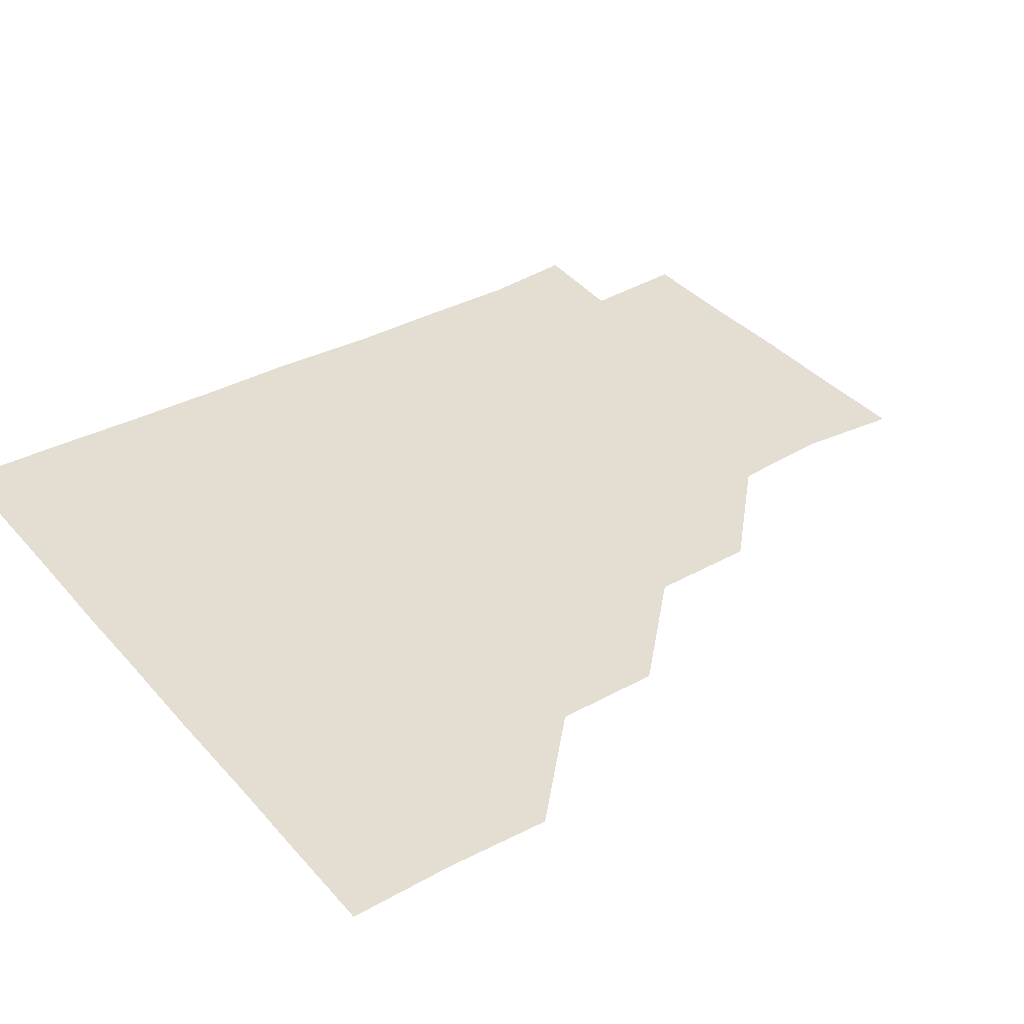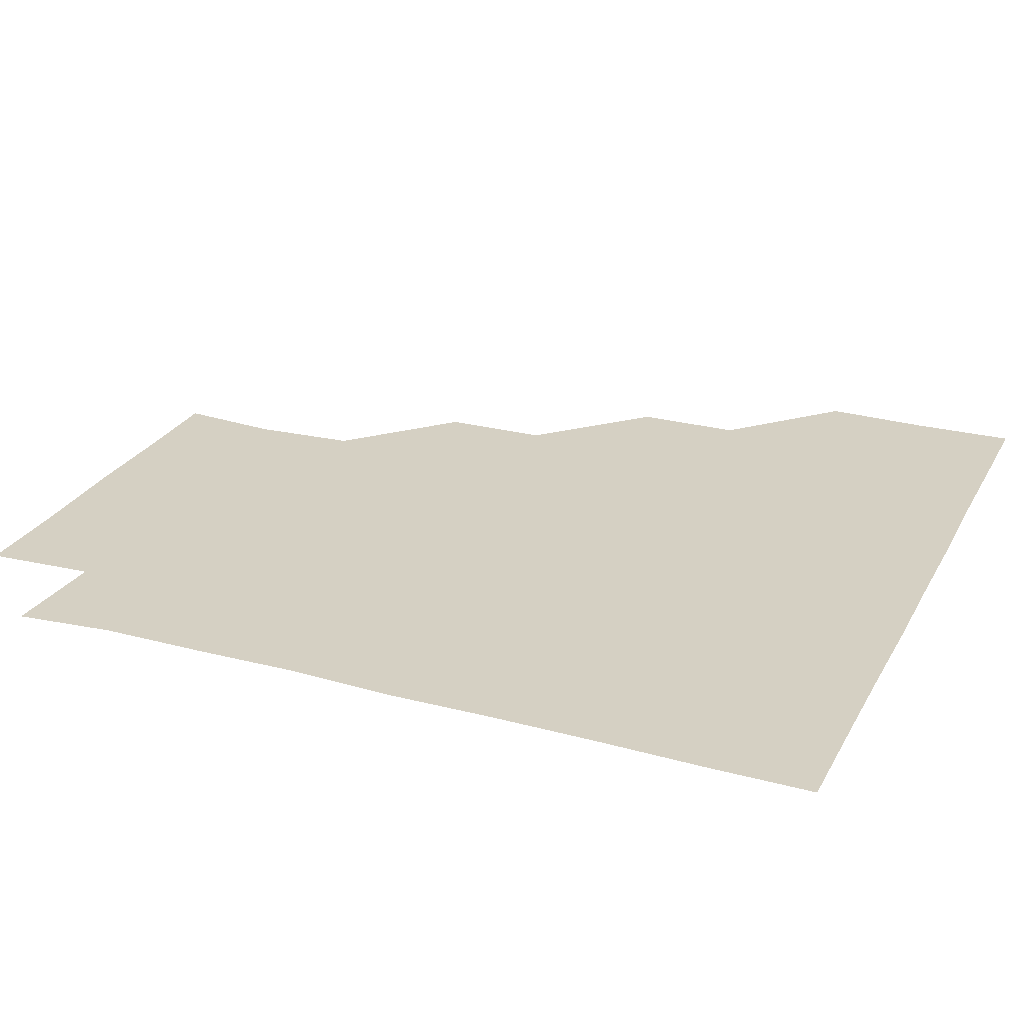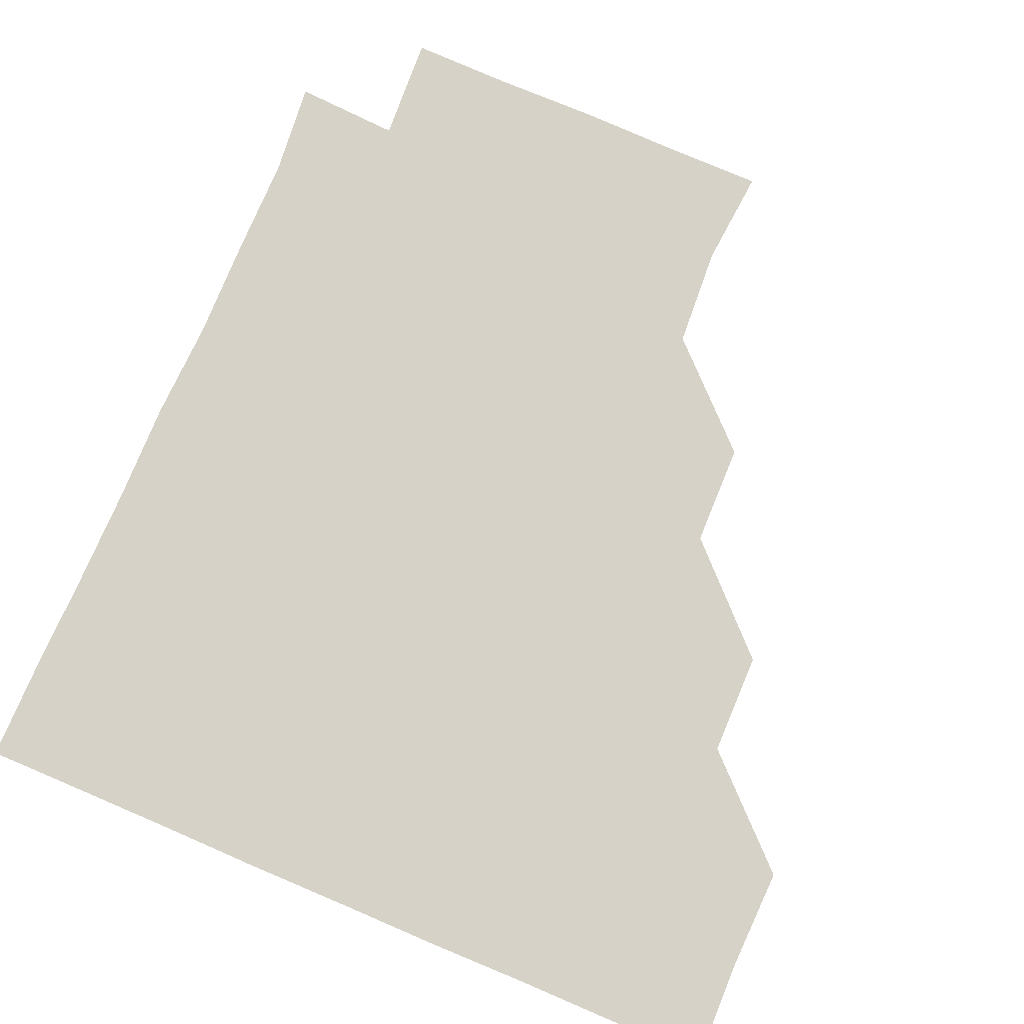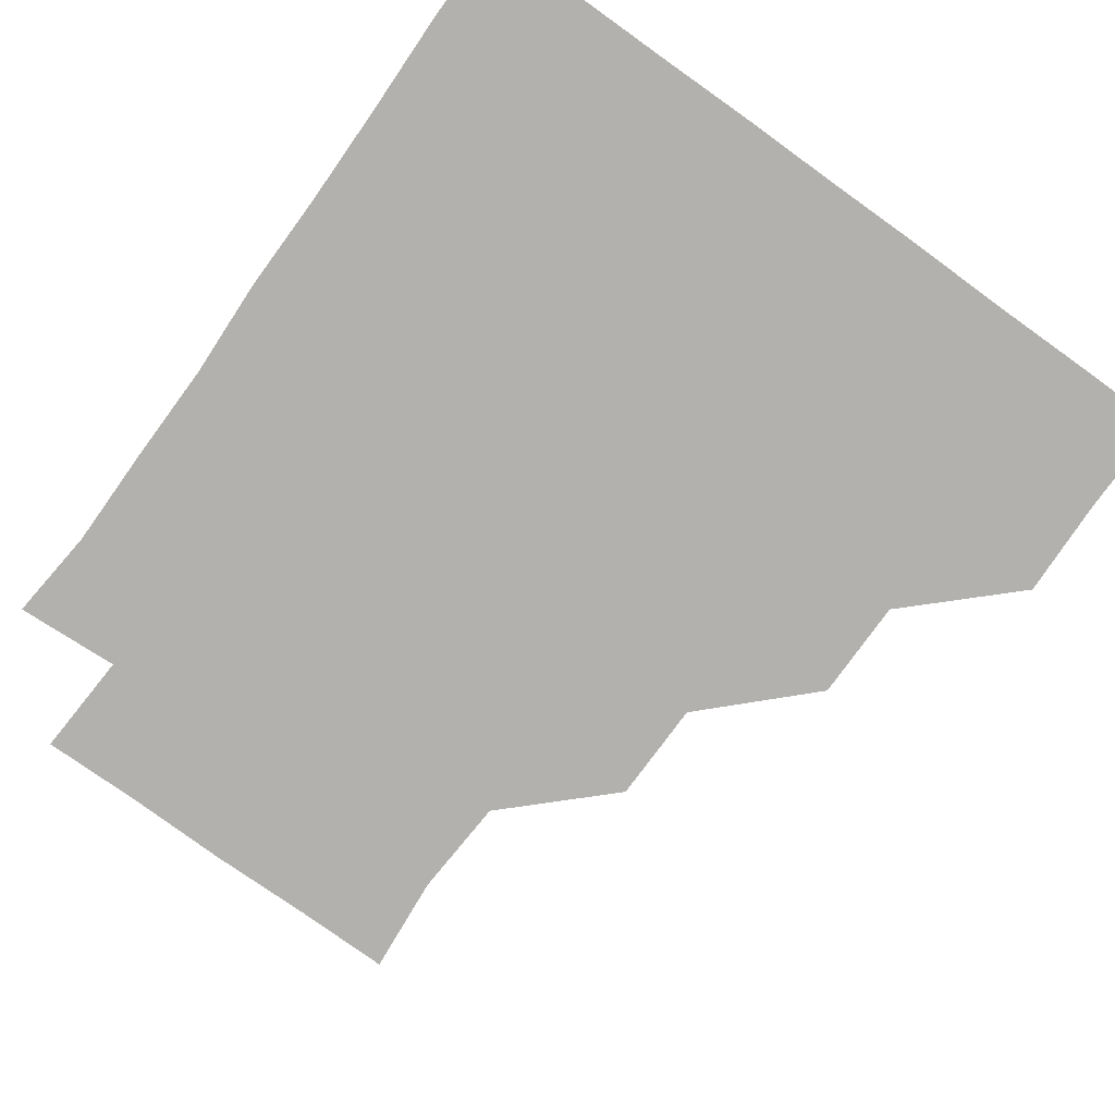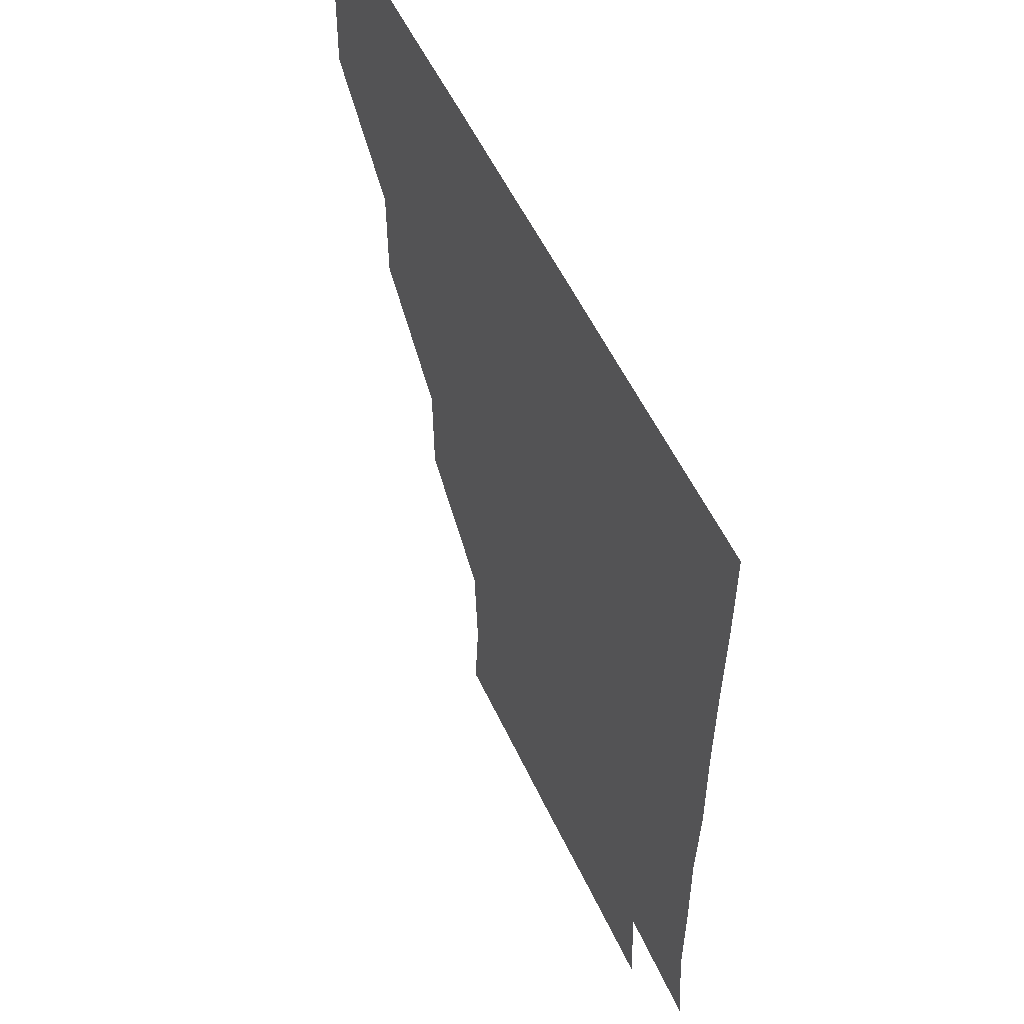
<metadata>
{"format":"obj","ext":"obj","renderer":"f3d","projection":"perspective","resolution":1024,"background":"white","views":[{"elev":36.3,"azim":-125.4,"up":"+Z"},{"elev":26.1,"azim":112.9,"up":"+Z"},{"elev":78.3,"azim":-157.0,"up":"+Z"},{"elev":-79.3,"azim":144.3,"up":"+Z"},{"elev":54.8,"azim":65.2,"up":"+Y"}]}
</metadata>
<code>
v 450.6 360.2 0
v 451.5 390.8 0
v 451 421 0
v 481.6 299.8 0
v 481.5 330.6 0
v 481.5 361.6 0
v 481.2 391 0
v 481 421 0
v 512.3 239 0
v 511.8 269.8 0
v 511.2 301 0
v 511.3 331.7 0
v 511.1 361.2 0
v 511 391 0
v 511.1 421 0
v 541.3 150.4 0
v 544 179.9 0
v 542.2 210.1 0
v 541.8 242 0
v 541.3 271.2 0
v 541.3 301.6 0
v 541 331.1 0
v 541.2 361.2 0
v 541.1 390.9 0
v 541 421.3 0
v 569.8 150.4 0
v 571.8 181.4 0
v 571.3 211.2 0
v 570.9 241.6 0
v 571.2 271.8 0
v 571.2 301.7 0
v 571.2 331.3 0
v 571.1 361 0
v 571.2 390.8 0
v 570.9 421.1 0
v 600.5 149.9 0
v 601.1 182.5 0
v 601.5 212.2 0
v 601.1 242 0
v 601 271.9 0
v 601.1 301.4 0
v 601.1 331.2 0
v 601.2 361.2 0
v 601.1 390.9 0
v 600.7 421.3 0
v 632.2 150.2 0
v 630.7 182.4 0
v 631.1 212.6 0
v 630.8 242.1 0
v 630.9 271.6 0
v 631 301.7 0
v 631.1 331.6 0
v 631.1 361.2 0
v 631.2 390.9 0
v 630.8 421 0
v 661.9 149.8 0
v 660.2 181.4 0
v 659.3 213.1 0
v 660.1 242 0
v 660.5 271.7 0
v 660.4 302.1 0
v 660.6 331.8 0
v 661.2 361.2 0
v 661.2 391.1 0
v 660.9 420.9 0
v 691.6 179.6 0
v 688.9 207.8 0
v 689.1 237.9 0
v 688.7 269.1 0
v 690 299.2 0
v 689.7 329.8 0
v 690.1 361.1 0
v 690.8 391.1 0
v 691 421 0
f 5 6 1
f 1 6 2
f 6 7 2
f 2 7 3
f 7 8 3
f 10 11 4
f 4 11 5
f 11 12 5
f 5 12 6
f 12 13 6
f 6 13 7
f 13 14 7
f 7 14 8
f 14 15 8
f 18 19 9
f 9 19 10
f 19 20 10
f 10 20 11
f 20 21 11
f 11 21 12
f 21 22 12
f 12 22 13
f 22 23 13
f 13 23 14
f 23 24 14
f 14 24 15
f 24 25 15
f 16 26 17
f 26 27 17
f 17 27 18
f 27 28 18
f 18 28 19
f 28 29 19
f 19 29 20
f 29 30 20
f 20 30 21
f 30 31 21
f 21 31 22
f 31 32 22
f 22 32 23
f 32 33 23
f 23 33 24
f 33 34 24
f 24 34 25
f 34 35 25
f 26 36 27
f 36 37 27
f 27 37 28
f 37 38 28
f 28 38 29
f 38 39 29
f 29 39 30
f 39 40 30
f 30 40 31
f 40 41 31
f 31 41 32
f 41 42 32
f 32 42 33
f 42 43 33
f 33 43 34
f 43 44 34
f 34 44 35
f 44 45 35
f 36 46 37
f 46 47 37
f 37 47 38
f 47 48 38
f 38 48 39
f 48 49 39
f 39 49 40
f 49 50 40
f 40 50 41
f 50 51 41
f 41 51 42
f 51 52 42
f 42 52 43
f 52 53 43
f 43 53 44
f 53 54 44
f 44 54 45
f 54 55 45
f 46 56 47
f 56 57 47
f 47 57 48
f 57 58 48
f 48 58 49
f 58 59 49
f 49 59 50
f 59 60 50
f 50 60 51
f 60 61 51
f 51 61 52
f 61 62 52
f 52 62 53
f 62 63 53
f 53 63 54
f 63 64 54
f 54 64 55
f 64 65 55
f 57 66 58
f 66 67 58
f 58 67 59
f 67 68 59
f 59 68 60
f 68 69 60
f 60 69 61
f 69 70 61
f 61 70 62
f 70 71 62
f 62 71 63
f 71 72 63
f 63 72 64
f 72 73 64
f 64 73 65
f 73 74 65

</code>
